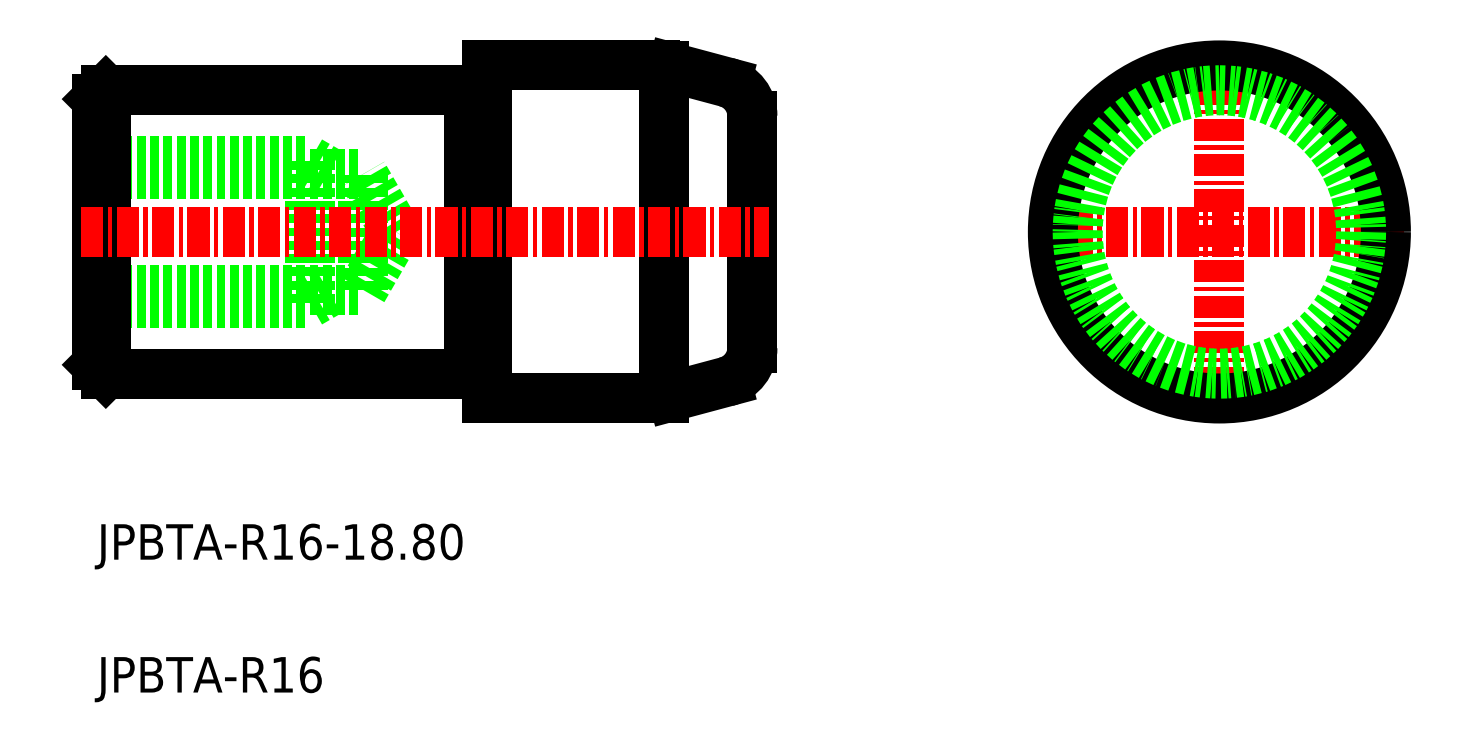
<metadata>
{"format":"dxf","ext":"dxf","renderer":"ezdxf+matplotlib","layout":"modelspace","background":"white","min_lineweight":24,"dpi":150}
</metadata>
<code>
0
SECTION
2
ENTITIES
0
ARC
8
0
10
-1663
20
-751
30
0
40
4
50
270
51
285
0
ARC
8
0
10
-1663
20
-740.2
30
0
40
4
50
75
51
90
0
LINE
8
0
10
-1682
20
-741.6
30
0
11
-1681
21
-742.3
31
0
0
LINE
8
0
10
-1682
20
-749.6
30
0
11
-1681
21
-748.8
31
0
0
LINE
8
0
10
-1679
20
-748.8
30
0
11
-1677
21
-745.6
31
0
0
LINE
8
0
10
-1682
20
-749.6
30
0
11
-1682
21
-741.6
31
0
0
LINE
8
0
10
-1679
20
-748.8
30
0
11
-1679
21
-742.3
31
0
0
LINE
8
0
10
-1677
20
-745.6
30
0
11
-1679
21
-742.3
31
0
0
LINE
8
0
10
-1694
20
-749.6
30
0
11
-1682
21
-749.6
31
0
0
LINE
8
0
10
-1694
20
-741.6
30
0
11
-1682
21
-741.6
31
0
0
LINE
8
0
10
-1694
20
-742.3
30
0
11
-1679
21
-742.3
31
0
0
LINE
8
0
10
-1694
20
-748.8
30
0
11
-1679
21
-748.8
31
0
0
LINE
8
0
10
-1672
20
-755
30
0
11
-1663
21
-755
31
0
0
LINE
8
0
10
-1672
20
-736.2
30
0
11
-1663
21
-736.2
31
0
0
LINE
8
0
10
-1672
20
-736.2
30
0
11
-1672
21
-755
31
0
0
LINE
8
CENTER
10
-1631
20
-735.2
30
0
11
-1631
21
-756
31
0
0
LINE
8
0
10
-1662
20
-736.2
30
0
11
-1662
21
-754.9
31
0
0
LINE
8
0
10
-1657
20
-739.1
30
0
11
-1657
21
-752.1
31
0
0
LINE
8
0
10
-1662
20
-754.8
30
0
11
-1659
21
-754
31
0
0
LINE
8
CENTER
10
-1641
20
-745.6
30
0
11
-1620
21
-745.6
31
0
0
LINE
8
0
10
-1662
20
-736.3
30
0
11
-1659
21
-737.1
31
0
0
LINE
8
0
10
-1694
20
-737.6
30
0
11
-1694
21
-753.6
31
0
0
LINE
8
0
10
-1673
20
-737.6
30
0
11
-1673
21
-753.6
31
0
0
LINE
8
0
10
-1694
20
-738.1
30
0
11
-1694
21
-753.1
31
0
0
LINE
8
CENTER
10
-1695
20
-745.6
30
0
11
-1656
21
-745.6
31
0
0
LINE
8
0
10
-1694
20
-753.6
30
0
11
-1673
21
-753.6
31
0
0
LINE
8
0
10
-1694
20
-753.1
30
0
11
-1694
21
-753.6
31
0
0
LINE
8
0
10
-1673
20
-753.3
30
0
11
-1672
21
-753.3
31
0
0
LINE
8
0
10
-1694
20
-737.6
30
0
11
-1673
21
-737.6
31
0
0
LINE
8
0
10
-1694
20
-737.6
30
0
11
-1694
21
-738.1
31
0
0
LINE
8
0
10
-1673
20
-737.8
30
0
11
-1672
21
-737.8
31
0
0
TEXT
8
0
10
-1694
20
-764.1
30
0
40
2
1
JPBTA-R16-18.8
0
TEXT
8
0
10
-1694
20
-771.6
30
0
40
2
1
JPBTA-R16
0
ARC
8
0
10
-1659
20
-739.1
30
0
40
2
50
360
51
75
0
ARC
8
0
10
-1659
20
-752.1
30
0
40
2
50
285
51
360
0
CIRCLE
8
0
10
-1631
20
-745.6
30
0
40
9.4
0
CIRCLE
8
0
10
-1631
20
-745.6
30
0
40
8
0
ENDSEC
0
EOF

</code>
